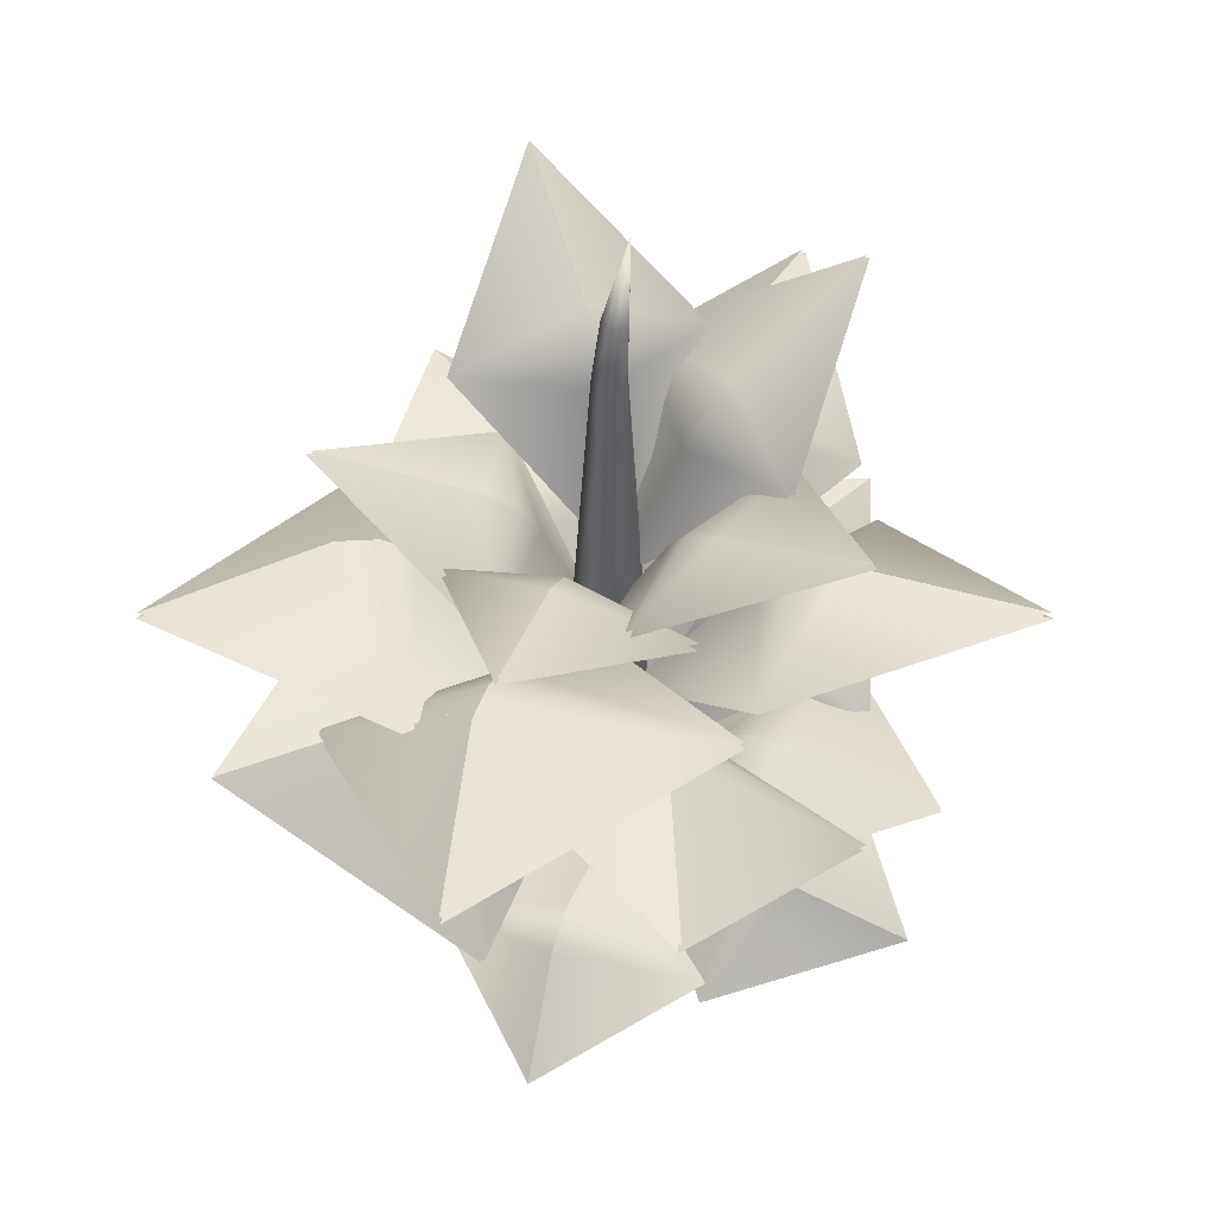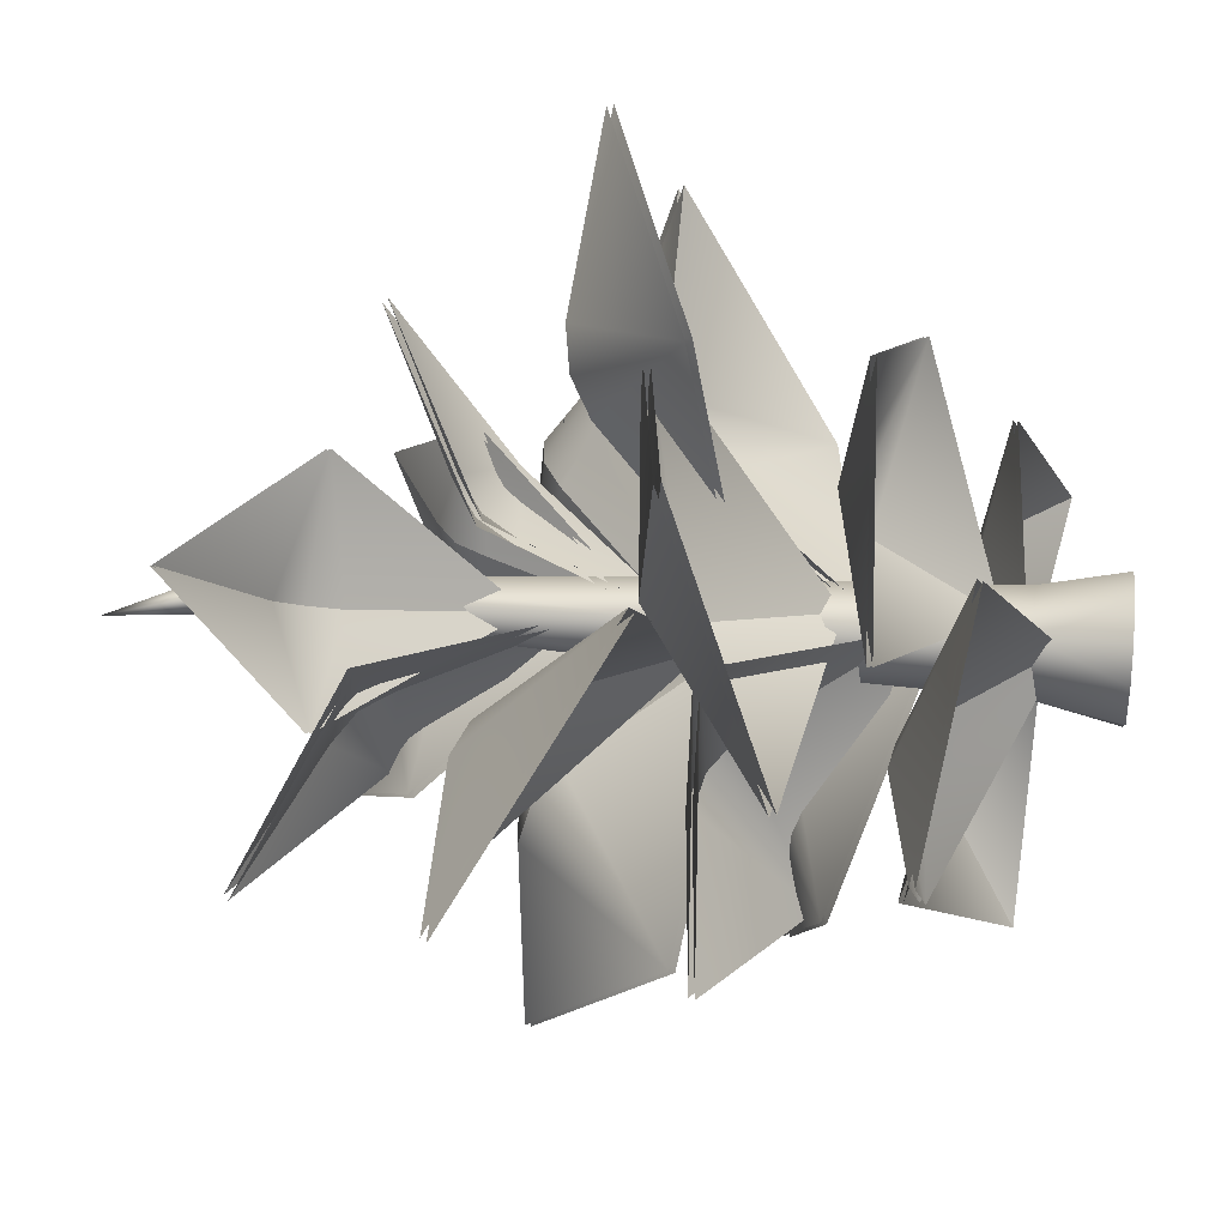
<metadata>
{"format":"obj","ext":"obj","renderer":"f3d","projection":"perspective","resolution":1024,"background":"white","views":[{"elev":52.4,"azim":110.0,"up":"+Y"},{"elev":31.4,"azim":-83.6,"up":"+Z"}]}
</metadata>
<code>
g m_dlc2_rubber_plant_leaves_04
v 0.02122 -0.9646 -2.072
v -0.1291 -1.666 -0.06444
v 0.9653 -1.027 -0.8911
v -0.004923 -0.8249 -1.119
v -0.03498 -0.9651 -0.718
v -0.0247 -0.8579 -0.903
v -1.121 -1.203 -1.109
v 0.02487 -0.995 -2.082
v -0.1254 -1.696 -0.07488
v 0.969 -1.058 -0.9015
v -0.001264 -0.8554 -1.13
v -0.03133 -0.9956 -0.7284
v -0.02104 -0.8884 -0.9134
v -1.117 -1.233 -1.119
v -0.7601 -1.315 1.986
v -0.007197 -2.016 0.119
v -1.301 -1.378 0.5741
v -0.4459 -1.175 1.086
v -0.2954 -1.315 0.713
v -0.3614 -1.208 0.8862
v 0.6208 -1.553 1.415
v -0.7667 -1.345 1.994
v -0.01385 -2.047 0.1278
v -1.308 -1.408 0.5829
v -0.4526 -1.206 1.095
v -0.302 -1.346 0.7219
v -0.368 -1.239 0.895
v 0.6141 -1.584 1.424
v 1.053 0.1545 2.447
v -0.03636 -0.6434 0.2119
v -0.6382 -0.4186 1.951
v 0.289 0.2814 1.56
v 0.07109 0.1219 1.113
v 0.1574 0.2451 1.328
v 1.433 0.3992 0.649
v 1.07 0.1187 2.451
v -0.01938 -0.6792 0.2165
v -0.6213 -0.4544 1.955
v 0.306 0.2457 1.565
v 0.08807 0.08611 1.118
v 0.1744 0.2094 1.333
v 1.45 0.3634 0.6536
v -1.839 -0.3872 1.829
v -0.04994 -1.185 0.102
v -1.89 -0.9603 0.06684
v -1.232 -0.2603 0.828
v -0.8739 -0.4199 0.4827
v -1.052 -0.2966 0.6312
v -0.01168 -0.1425 1.634
v -1.838 -0.423 1.847
v -0.04903 -1.221 0.1195
v -1.889 -0.9961 0.0844
v -1.231 -0.2961 0.8456
v -0.873 -0.4556 0.5002
v -1.051 -0.3324 0.6487
v -0.01077 -0.1783 1.652
v 2.488 0.4181 0.01853
v 0.002797 -0.3798 -0.05679
v 1.262 -0.155 1.285
v 1.348 0.545 0.2825
v 0.8506 0.3854 0.2674
v 1.081 0.5087 0.291
v 1.073 0.6628 -1.154
v 2.5 0.3823 0.005613
v 0.01474 -0.4156 -0.0697
v 1.274 -0.1908 1.272
v 1.36 0.5092 0.2696
v 0.8625 0.3497 0.2545
v 1.093 0.4729 0.278
v 1.085 0.627 -1.167
v 1.794 -2.421 -0.1421
v 0.08709 -2.166 -0.04128
v 1.025 -2.059 0.7432
v 1.167 -1.963 -0.06384
v 0.8255 -1.912 -0.04369
v 0.9986 -1.904 -0.05639
v 0.9056 -2.187 -0.9556
v 1.791 -2.447 -0.1399
v 0.08338 -2.192 -0.03907
v 1.021 -2.085 0.7454
v 1.163 -1.989 -0.06163
v 0.8218 -1.938 -0.04147
v 0.9949 -1.93 -0.05417
v 0.9019 -2.213 -0.9534
v 0.1838 -2.214 -2.023
v -0.054 -2.012 -0.1522
v 0.9947 -2.285 -0.9506
v 0.3064 -1.8 -1.283
v 0.2589 -1.76 -0.9088
v 0.2961 -1.747 -1.095
v -0.7203 -1.591 -1.244
v 0.1728 -2.241 -2.021
v -0.06502 -2.038 -0.1508
v 0.9837 -2.311 -0.9492
v 0.2954 -1.827 -1.281
v 0.2479 -1.786 -0.9074
v 0.2851 -1.773 -1.094
v -0.7313 -1.618 -1.242
v 1.739 -0.1631 1.693
v 0.0005215 -1.29 0.1034
v -0.08285 0.02405 1.408
v 0.971 -0.1282 0.8008
v 0.6233 -0.3536 0.483
v 0.7964 -0.2028 0.6099
v 1.84 -1.06 0.07354
v 1.738 -0.1949 1.717
v -0.0007309 -1.322 0.1274
v -0.0841 -0.007718 1.432
v 0.9698 -0.1599 0.8248
v 0.6221 -0.3854 0.507
v 0.7952 -0.2346 0.6339
v 1.838 -1.092 0.09756
v -1.362 2.116 0.9529
v -0.0233 0.4771 -0.009253
v -0.9742 1.482 -0.2358
v -0.6676 1.711 0.3626
v -0.4 1.383 0.1702
v -0.5036 1.58 0.2447
v -0.1116 1.482 0.9642
v -1.385 2.088 0.9693
v -0.04614 0.4489 0.007167
v -0.997 1.454 -0.2193
v -0.6905 1.682 0.379
v -0.4228 1.355 0.1866
v -0.5264 1.552 0.2611
v -0.1344 1.454 0.9807
v -2.487 0.6436 -0.3361
v -0.1462 -0.4836 -0.07245
v -0.8455 0.8308 -1.177
v -1.341 0.6786 -0.06618
v -0.8732 0.4532 -0.01345
v -1.088 0.6039 -0.01434
v -1.617 -0.2535 1.033
v -2.5 0.6118 -0.3563
v -0.1593 -0.5154 -0.09262
v -0.8586 0.799 -1.197
v -1.354 0.6468 -0.08634
v -0.8863 0.4214 -0.03361
v -1.101 0.5722 -0.03451
v -1.63 -0.2852 1.013
v -0.4874 0.4436 -2.433
v -0.01482 -0.6836 -0.1251
v 0.8193 0.6308 -1.131
v -0.3901 0.4786 -1.26
v -0.2956 0.2532 -0.7983
v -0.3611 0.4039 -1.003
v -1.52 -0.4535 -1.182
v -0.4723 0.4118 -2.451
v 0.0003067 -0.7154 -0.1438
v 0.8345 0.599 -1.15
v -0.375 0.4468 -1.278
v -0.2805 0.2214 -0.817
v -0.3459 0.3722 -1.021
v -1.505 -0.4852 -1.201
v 2.125 0.2436 -1.179
v 0.07587 -0.8836 -0.01643
v 1.291 0.4308 0.466
v 1.039 0.2786 -0.7239
v 0.6293 0.05315 -0.4915
v 0.8035 0.2039 -0.6169
v 0.6158 -0.6535 -1.775
v 2.147 0.2118 -1.17
v 0.09832 -0.9154 -0.007813
v 1.313 0.399 0.4746
v 1.061 0.2468 -0.7153
v 0.6518 0.02138 -0.4829
v 0.8259 0.1722 -0.6083
v 0.6382 -0.6852 -1.766
v 1.668 1.47 -0.0187
v 0.01925 -0.1691 -0.02706
v 0.6554 0.8356 0.7151
v 0.7591 1.064 0.05083
v 0.4295 0.7366 0.04916
v 0.557 0.9334 0.04981
v 0.6629 0.8356 -0.7627
v 1.696 1.441 -0.01855
v 0.04739 -0.1974 -0.02692
v 0.6835 0.8074 0.7152
v 0.7872 1.036 0.05098
v 0.4576 0.7084 0.0493
v 0.5852 0.9052 0.04995
v 0.691 0.8074 -0.7626
v 0.4628 1.27 1.542
v -0.03865 -0.3691 -0.02859
v -0.5479 0.6356 0.8057
v 0.1159 0.8643 0.6991
v 0.01562 0.5366 0.3851
v 0.05443 0.7334 0.5066
v 0.8599 0.6356 0.3562
v 0.4713 1.241 1.569
v -0.03009 -0.3974 -0.001794
v -0.5394 0.6074 0.8325
v 0.1245 0.8361 0.7259
v 0.02418 0.5084 0.4119
v 0.06299 0.7052 0.5334
v 0.8685 0.6074 0.383
v -1.394 1.869 -0.9833
v -0.06573 0.2302 -0.007665
v -0.1441 1.235 -0.982
v -0.6185 1.464 -0.5056
v -0.3528 1.136 -0.3104
v -0.4556 1.333 -0.386
v -1.019 1.235 0.2092
v -1.417 1.841 -1
v -0.08841 0.202 -0.02432
v -0.1668 1.207 -0.9987
v -0.6412 1.435 -0.5222
v -0.3755 1.108 -0.3271
v -0.4783 1.305 -0.4026
v -1.042 1.207 0.1925
v 0.4886 1.681 -1.609
v -0.02872 0.04227 -0.0442
v 0.8737 1.047 -0.4199
v 0.274 1.276 -0.7238
v 0.1705 0.948 -0.4108
v 0.2106 1.145 -0.5319
v -0.5295 1.047 -0.8837
v 0.4974 1.653 -1.636
v -0.01989 0.01405 -0.07091
v 0.8825 1.019 -0.4466
v 0.2828 1.248 -0.7505
v 0.1794 0.9198 -0.4375
v 0.2194 1.117 -0.5586
v -0.5207 1.019 -0.9104
v -2.141 -1.643 -0.1043
v -0.1334 -2.344 0.03492
v -0.966 -1.706 -1.055
v -1.189 -1.503 -0.08342
v -0.7874 -1.643 -0.05558
v -0.9725 -1.536 -0.06484
v -1.172 -1.881 1.033
v -2.152 -1.673 -0.1079
v -0.1438 -2.375 0.03132
v -0.9765 -1.736 -1.059
v -1.199 -1.534 -0.08701
v -0.7979 -1.674 -0.05918
v -0.9829 -1.567 -0.06843
v -1.182 -1.911 1.029
v -1.93 -0.588 -1.021
v -0.09835 -1.539 0.04879
v -0.447 -1.129 -1.515
v -0.96 -0.4813 -0.5659
v -0.5937 -0.6714 -0.3521
v -0.7505 -0.5342 -0.4598
v -1.33 -0.54 0.5201
v -1.949 -0.6229 -1.019
v -0.1176 -1.574 0.05056
v -0.4662 -1.164 -1.514
v -0.9792 -0.5161 -0.5642
v -0.6129 -0.7063 -0.3503
v -0.7697 -0.569 -0.458
v -1.349 -0.5749 0.5219
v 0.08415 -2.711 -0.407
v -0.3845 -2.711 -0.2547
v -0.3845 -2.711 0.238
v 0.08415 -2.711 0.3903
v 0.3738 -2.711 -0.008359
v -0.07549 2.29 -0.0874
v -0.168 2.278 -0.05721
v -0.168 2.278 0.04049
v -0.07549 2.29 0.07068
v -0.01833 2.298 -0.008359
v -0.3138 2.711 -0.008359
v 0.05448 -2.209 -0.3083
v 0.2724 -2.209 -0.008359
v 0.05448 -2.209 0.2916
v -0.2981 -2.209 0.177
v -0.2981 -2.209 -0.1937
v 0.04782 -1.457 -0.2787
v 0.2442 -1.457 -0.008359
v 0.04782 -1.457 0.2619
v -0.2699 -1.457 0.1587
v -0.2699 -1.457 -0.1754
v 0.03848 -0.2307 -0.237
v 0.2046 -0.2307 -0.008359
v 0.03847 -0.2307 0.2203
v -0.2303 -0.2307 0.133
v -0.2303 -0.2307 -0.1497
v -0.1898 -2.711 -0.3978
v -0.4543 -2.711 0.01859
v -0.1757 -2.711 0.3848
v 0.2928 -2.711 0.2466
v 0.2843 -2.711 -0.2759
v 0.008241 1.929 -0.1088
v 0.08127 1.929 -0.008359
v 0.008241 1.929 0.09212
v -0.1099 1.928 0.05374
v -0.1099 1.928 -0.07046
v 0.01512 1.521 -0.133
v 0.1057 1.521 -0.008359
v 0.01512 1.521 0.1163
v -0.1314 1.521 0.06869
v -0.1314 1.521 -0.0854
v -0.0247 -0.8579 -0.903
v -0.03498 -0.9651 -0.718
v -0.004923 -0.8249 -1.119
v 0.02122 -0.9646 -2.072
v -0.1291 -1.666 -0.06444
v -0.03133 -0.9956 -0.7284
v -0.02104 -0.8884 -0.9134
v -0.001264 -0.8554 -1.13
v 0.02487 -0.995 -2.082
v -0.1254 -1.696 -0.07488
v -0.3614 -1.208 0.8862
v -0.2954 -1.315 0.713
v -0.4459 -1.175 1.086
v -0.7601 -1.315 1.986
v -0.007197 -2.016 0.119
v -0.302 -1.346 0.7219
v -0.368 -1.239 0.895
v -0.4526 -1.206 1.095
v -0.7667 -1.345 1.994
v -0.01385 -2.047 0.1278
v 0.1574 0.2451 1.328
v 0.07109 0.1219 1.113
v 0.289 0.2814 1.56
v 1.053 0.1545 2.447
v -0.03636 -0.6434 0.2119
v 0.08807 0.08611 1.118
v 0.1744 0.2094 1.333
v 0.306 0.2457 1.565
v 1.07 0.1187 2.451
v -0.01938 -0.6792 0.2165
v -1.052 -0.2966 0.6312
v -0.8739 -0.4199 0.4827
v -1.232 -0.2603 0.828
v -1.839 -0.3872 1.829
v -0.04994 -1.185 0.102
v -0.873 -0.4556 0.5002
v -1.051 -0.3324 0.6487
v -1.231 -0.2961 0.8456
v -1.838 -0.423 1.847
v -0.04903 -1.221 0.1195
v 1.081 0.5087 0.291
v 0.8506 0.3854 0.2674
v 1.348 0.545 0.2825
v 2.488 0.4181 0.01853
v 0.002797 -0.3798 -0.05679
v 0.8625 0.3497 0.2545
v 1.093 0.4729 0.278
v 1.36 0.5092 0.2696
v 2.5 0.3823 0.005613
v 0.01474 -0.4156 -0.0697
v 0.9986 -1.904 -0.05639
v 0.8255 -1.912 -0.04369
v 1.167 -1.963 -0.06384
v 1.794 -2.421 -0.1421
v 0.08709 -2.166 -0.04128
v 0.8218 -1.938 -0.04147
v 0.9949 -1.93 -0.05417
v 1.163 -1.989 -0.06163
v 1.791 -2.447 -0.1399
v 0.08338 -2.192 -0.03907
v 0.2961 -1.747 -1.095
v 0.2589 -1.76 -0.9088
v 0.3064 -1.8 -1.283
v 0.1838 -2.214 -2.023
v -0.054 -2.012 -0.1522
v 0.2479 -1.786 -0.9074
v 0.2851 -1.773 -1.094
v 0.2954 -1.827 -1.281
v 0.1728 -2.241 -2.021
v -0.06502 -2.038 -0.1508
v 0.7964 -0.2028 0.6099
v 0.6233 -0.3536 0.483
v 0.971 -0.1282 0.8008
v 1.739 -0.1631 1.693
v 0.0005215 -1.29 0.1034
v 0.6221 -0.3854 0.507
v 0.7952 -0.2346 0.6339
v 0.9698 -0.1599 0.8248
v 1.738 -0.1949 1.717
v -0.0007309 -1.322 0.1274
v -0.5036 1.58 0.2447
v -0.4 1.383 0.1702
v -0.6676 1.711 0.3626
v -1.362 2.116 0.9529
v -0.0233 0.4771 -0.009253
v -0.4228 1.355 0.1866
v -0.5264 1.552 0.2611
v -0.6905 1.682 0.379
v -1.385 2.088 0.9693
v -0.04614 0.4489 0.007167
v -1.088 0.6039 -0.01434
v -0.8732 0.4532 -0.01345
v -1.341 0.6786 -0.06618
v -2.487 0.6436 -0.3361
v -0.1462 -0.4836 -0.07245
v -0.8863 0.4214 -0.03361
v -1.101 0.5722 -0.03451
v -1.354 0.6468 -0.08634
v -2.5 0.6118 -0.3563
v -0.1593 -0.5154 -0.09262
v -0.3611 0.4039 -1.003
v -0.2956 0.2532 -0.7983
v -0.3901 0.4786 -1.26
v -0.4874 0.4436 -2.433
v -0.01482 -0.6836 -0.1251
v -0.2805 0.2214 -0.817
v -0.3459 0.3722 -1.021
v -0.375 0.4468 -1.278
v -0.4723 0.4118 -2.451
v 0.0003067 -0.7154 -0.1438
v 0.8035 0.2039 -0.6169
v 0.6293 0.05315 -0.4915
v 1.039 0.2786 -0.7239
v 2.125 0.2436 -1.179
v 0.07587 -0.8836 -0.01643
v 0.6518 0.02138 -0.4829
v 0.8259 0.1722 -0.6083
v 1.061 0.2468 -0.7153
v 2.147 0.2118 -1.17
v 0.09832 -0.9154 -0.007813
v 0.557 0.9334 0.04981
v 0.4295 0.7366 0.04916
v 0.7591 1.064 0.05083
v 1.668 1.47 -0.0187
v 0.01925 -0.1691 -0.02706
v 0.4576 0.7084 0.0493
v 0.5852 0.9052 0.04995
v 0.7872 1.036 0.05098
v 1.696 1.441 -0.01855
v 0.04739 -0.1974 -0.02692
v 0.05443 0.7334 0.5066
v 0.01562 0.5366 0.3851
v 0.1159 0.8643 0.6991
v 0.4628 1.27 1.542
v -0.03865 -0.3691 -0.02859
v 0.02418 0.5084 0.4119
v 0.06299 0.7052 0.5334
v 0.1245 0.8361 0.7259
v 0.4713 1.241 1.569
v -0.03009 -0.3974 -0.001794
v -0.4556 1.333 -0.386
v -0.3528 1.136 -0.3104
v -0.6185 1.464 -0.5056
v -1.394 1.869 -0.9833
v -0.06573 0.2302 -0.007665
v -0.3755 1.108 -0.3271
v -0.4783 1.305 -0.4026
v -0.6412 1.435 -0.5222
v -1.417 1.841 -1
v -0.08841 0.202 -0.02432
v 0.2106 1.145 -0.5319
v 0.1705 0.948 -0.4108
v 0.274 1.276 -0.7238
v 0.4886 1.681 -1.609
v -0.02872 0.04227 -0.0442
v 0.1794 0.9198 -0.4375
v 0.2194 1.117 -0.5586
v 0.2828 1.248 -0.7505
v 0.4974 1.653 -1.636
v -0.01989 0.01405 -0.07091
v -0.9725 -1.536 -0.06484
v -0.7874 -1.643 -0.05558
v -1.189 -1.503 -0.08342
v -2.141 -1.643 -0.1043
v -0.1334 -2.344 0.03492
v -0.7979 -1.674 -0.05918
v -0.9829 -1.567 -0.06843
v -1.199 -1.534 -0.08701
v -2.152 -1.673 -0.1079
v -0.1438 -2.375 0.03132
v -0.7505 -0.5342 -0.4598
v -0.5937 -0.6714 -0.3521
v -0.96 -0.4813 -0.5659
v -1.93 -0.588 -1.021
v -0.09835 -1.539 0.04879
v -0.6129 -0.7063 -0.3503
v -0.7697 -0.569 -0.458
v -0.9792 -0.5161 -0.5642
v -1.949 -0.6229 -1.019
v -0.1176 -1.574 0.05056
v -0.2981 -2.209 -0.1937
v -0.2981 -2.209 0.177
v 0.05448 -2.209 0.2916
v 0.2724 -2.209 -0.008359
v 0.05448 -2.209 -0.3083
v -0.168 2.278 -0.05721
v -0.3138 2.711 -0.008359
v -0.168 2.278 0.04049
v -0.3138 2.711 -0.008359
v -0.07549 2.29 0.07068
v -0.3138 2.711 -0.008359
v -0.01833 2.298 -0.008359
v -0.3138 2.711 -0.008359
v -0.07549 2.29 -0.0874
v 0.2442 -1.457 -0.008359
v 0.04782 -1.457 0.2619
v -0.2699 -1.457 0.1587
v 0.04782 -1.457 -0.2787
v -0.2699 -1.457 -0.1754
v 0.2046 -0.2307 -0.008359
v 0.03847 -0.2307 0.2203
v -0.2303 -0.2307 0.133
v 0.03848 -0.2307 -0.237
v -0.2303 -0.2307 -0.1497
v 0.1057 1.521 -0.008359
v 0.01512 1.521 0.1163
v -0.1314 1.521 0.06869
v 0.01512 1.521 -0.133
v -0.1314 1.521 -0.0854
v -0.3845 -2.711 -0.2547
v -0.3845 -2.711 0.238
v 0.08415 -2.711 0.3903
v 0.3738 -2.711 -0.008359
v 0.08415 -2.711 -0.407
v 0.08127 1.929 -0.008359
v 0.008241 1.929 0.09212
v -0.1099 1.928 0.05374
v 0.008241 1.929 -0.1088
v -0.1099 1.928 -0.07046
g m_dlc2_rubber_plant_leaves_04_0
f 6 5 3
f 3 5 2
f 3 4 6
f 3 1 4
f 295 294 7
f 295 7 298
f 296 7 294
f 297 7 296
f 12 13 10
f 12 10 9
f 11 10 13
f 8 10 11
f 300 299 14
f 14 299 303
f 14 301 300
f 14 302 301
f 20 19 17
f 17 19 16
f 17 18 20
f 17 15 18
f 305 304 21
f 305 21 308
f 306 21 304
f 307 21 306
f 26 27 24
f 26 24 23
f 25 24 27
f 22 24 25
f 310 309 28
f 28 309 313
f 28 311 310
f 28 312 311
f 34 33 31
f 31 33 30
f 31 32 34
f 31 29 32
f 315 314 35
f 315 35 318
f 316 35 314
f 317 35 316
f 40 41 38
f 40 38 37
f 39 38 41
f 36 38 39
f 320 319 42
f 42 319 323
f 42 321 320
f 42 322 321
f 48 47 45
f 45 47 44
f 45 46 48
f 45 43 46
f 325 324 49
f 325 49 328
f 326 49 324
f 327 49 326
f 54 55 52
f 54 52 51
f 53 52 55
f 50 52 53
f 330 329 56
f 56 329 333
f 56 331 330
f 56 332 331
f 62 61 59
f 59 61 58
f 59 60 62
f 59 57 60
f 335 334 63
f 335 63 338
f 336 63 334
f 337 63 336
f 68 69 66
f 68 66 65
f 67 66 69
f 64 66 67
f 340 339 70
f 70 339 343
f 70 341 340
f 70 342 341
f 76 75 73
f 73 75 72
f 73 74 76
f 73 71 74
f 345 344 77
f 345 77 348
f 346 77 344
f 347 77 346
f 82 83 80
f 82 80 79
f 81 80 83
f 78 80 81
f 350 349 84
f 84 349 353
f 84 351 350
f 84 352 351
f 90 89 87
f 87 89 86
f 87 88 90
f 87 85 88
f 355 354 91
f 355 91 358
f 356 91 354
f 357 91 356
f 96 97 94
f 96 94 93
f 95 94 97
f 92 94 95
f 360 359 98
f 98 359 363
f 98 361 360
f 98 362 361
f 104 103 101
f 101 103 100
f 101 102 104
f 101 99 102
f 365 364 105
f 365 105 368
f 366 105 364
f 367 105 366
f 110 111 108
f 110 108 107
f 109 108 111
f 106 108 109
f 370 369 112
f 112 369 373
f 112 371 370
f 112 372 371
f 118 117 115
f 115 117 114
f 115 116 118
f 115 113 116
f 375 374 119
f 375 119 378
f 376 119 374
f 377 119 376
f 124 125 122
f 124 122 121
f 123 122 125
f 120 122 123
f 380 379 126
f 126 379 383
f 126 381 380
f 126 382 381
f 132 131 129
f 129 131 128
f 129 130 132
f 129 127 130
f 385 384 133
f 385 133 388
f 386 133 384
f 387 133 386
f 138 139 136
f 138 136 135
f 137 136 139
f 134 136 137
f 390 389 140
f 140 389 393
f 140 391 390
f 140 392 391
f 146 145 143
f 143 145 142
f 143 144 146
f 143 141 144
f 395 394 147
f 395 147 398
f 396 147 394
f 397 147 396
f 152 153 150
f 152 150 149
f 151 150 153
f 148 150 151
f 400 399 154
f 154 399 403
f 154 401 400
f 154 402 401
f 160 159 157
f 157 159 156
f 157 158 160
f 157 155 158
f 405 404 161
f 405 161 408
f 406 161 404
f 407 161 406
f 166 167 164
f 166 164 163
f 165 164 167
f 162 164 165
f 410 409 168
f 168 409 413
f 168 411 410
f 168 412 411
f 174 173 171
f 171 173 170
f 171 172 174
f 171 169 172
f 415 414 175
f 415 175 418
f 416 175 414
f 417 175 416
f 180 181 178
f 180 178 177
f 179 178 181
f 176 178 179
f 420 419 182
f 182 419 423
f 182 421 420
f 182 422 421
f 188 187 185
f 185 187 184
f 185 186 188
f 185 183 186
f 425 424 189
f 425 189 428
f 426 189 424
f 427 189 426
f 194 195 192
f 194 192 191
f 193 192 195
f 190 192 193
f 430 429 196
f 196 429 433
f 196 431 430
f 196 432 431
f 202 201 199
f 199 201 198
f 199 200 202
f 199 197 200
f 435 434 203
f 435 203 438
f 436 203 434
f 437 203 436
f 208 209 206
f 208 206 205
f 207 206 209
f 204 206 207
f 440 439 210
f 210 439 443
f 210 441 440
f 210 442 441
f 216 215 213
f 213 215 212
f 213 214 216
f 213 211 214
f 445 444 217
f 445 217 448
f 446 217 444
f 447 217 446
f 222 223 220
f 222 220 219
f 221 220 223
f 218 220 221
f 450 449 224
f 224 449 453
f 224 451 450
f 224 452 451
f 230 229 227
f 227 229 226
f 227 228 230
f 227 225 228
f 455 454 231
f 455 231 458
f 456 231 454
f 457 231 456
f 236 237 234
f 236 234 233
f 235 234 237
f 232 234 235
f 460 459 238
f 238 459 463
f 238 461 460
f 238 462 461
f 244 243 241
f 241 243 240
f 241 242 244
f 241 239 242
f 465 464 245
f 465 245 468
f 466 245 464
f 467 245 466
f 250 251 248
f 250 248 247
f 249 248 251
f 246 248 249
f 470 469 252
f 252 469 473
f 252 471 470
f 252 472 471
g m_dlc2_rubber_plant_leaves_04_1
f 279 268 264
f 268 492 264
f 492 491 264
f 492 497 491
f 497 496 491
f 497 502 496
f 502 501 496
f 279 264 253
f 279 254 268
f 502 512 501
f 512 511 501
f 512 259 511
f 259 258 511
f 259 263 258
f 280 267 474
f 267 490 474
f 490 273 474
f 490 495 273
f 495 278 273
f 495 500 278
f 500 293 278
f 280 474 503
f 280 255 267
f 500 510 293
f 510 288 293
f 510 260 288
f 260 479 288
f 260 480 479
f 281 266 475
f 266 489 475
f 489 272 475
f 489 494 272
f 494 277 272
f 494 499 277
f 499 292 277
f 281 475 504
f 281 256 266
f 499 509 292
f 509 287 292
f 509 261 287
f 261 481 287
f 261 482 481
f 282 265 476
f 265 488 476
f 488 271 476
f 488 493 271
f 493 276 271
f 493 498 276
f 498 291 276
f 282 476 505
f 282 257 265
f 498 508 291
f 508 286 291
f 508 262 286
f 262 483 286
f 262 484 483
f 283 478 477
f 478 269 477
f 269 270 477
f 269 274 270
f 274 275 270
f 274 289 275
f 289 290 275
f 283 477 506
f 283 507 478
f 289 284 290
f 284 285 290
f 284 487 285
f 487 485 285
f 487 486 485

</code>
